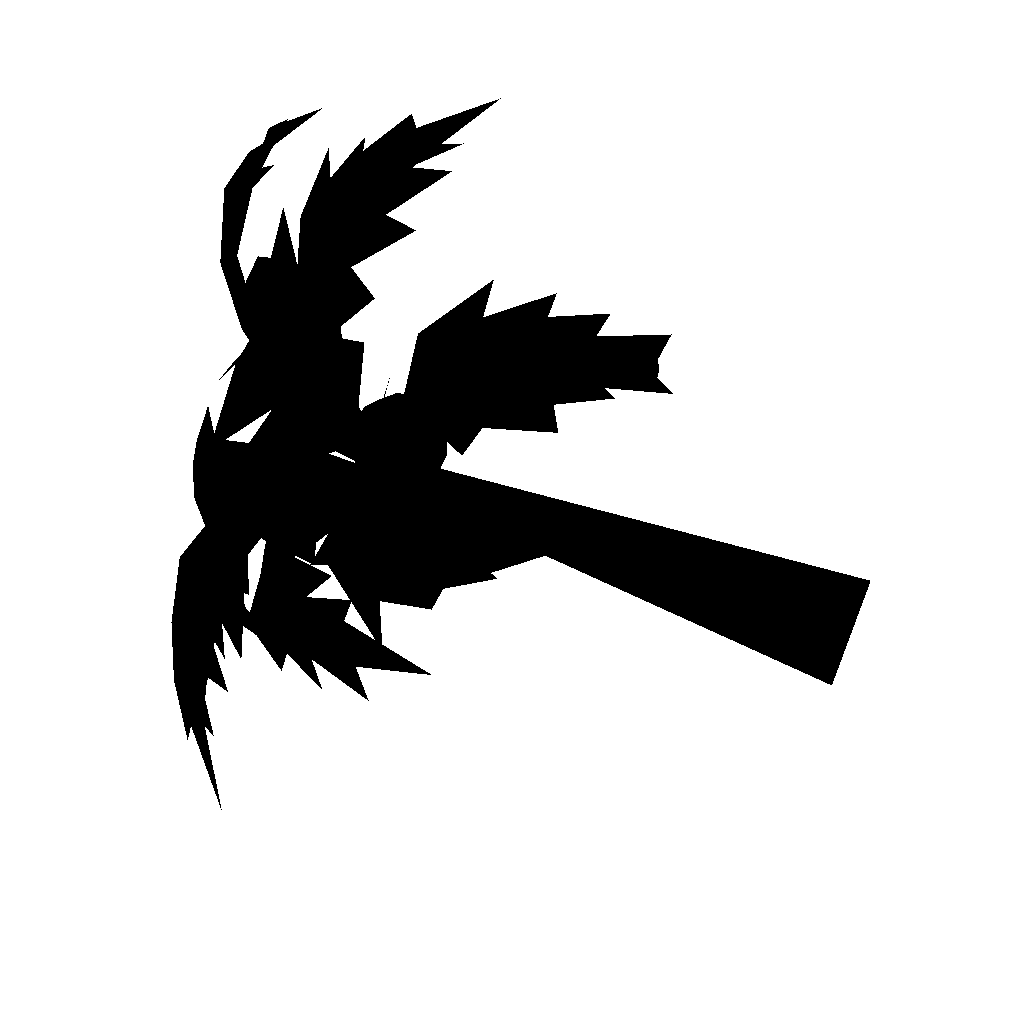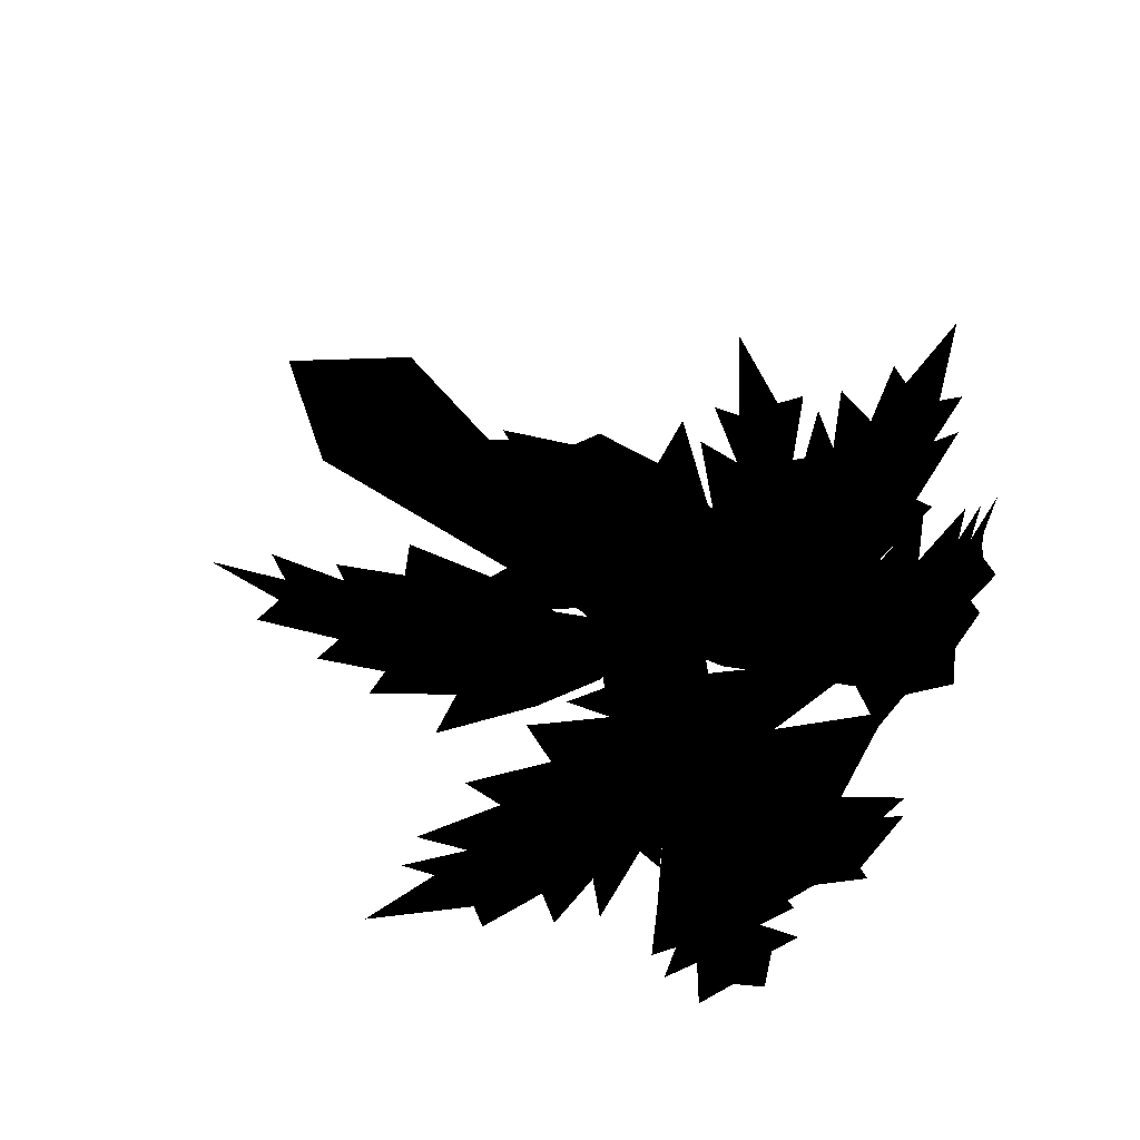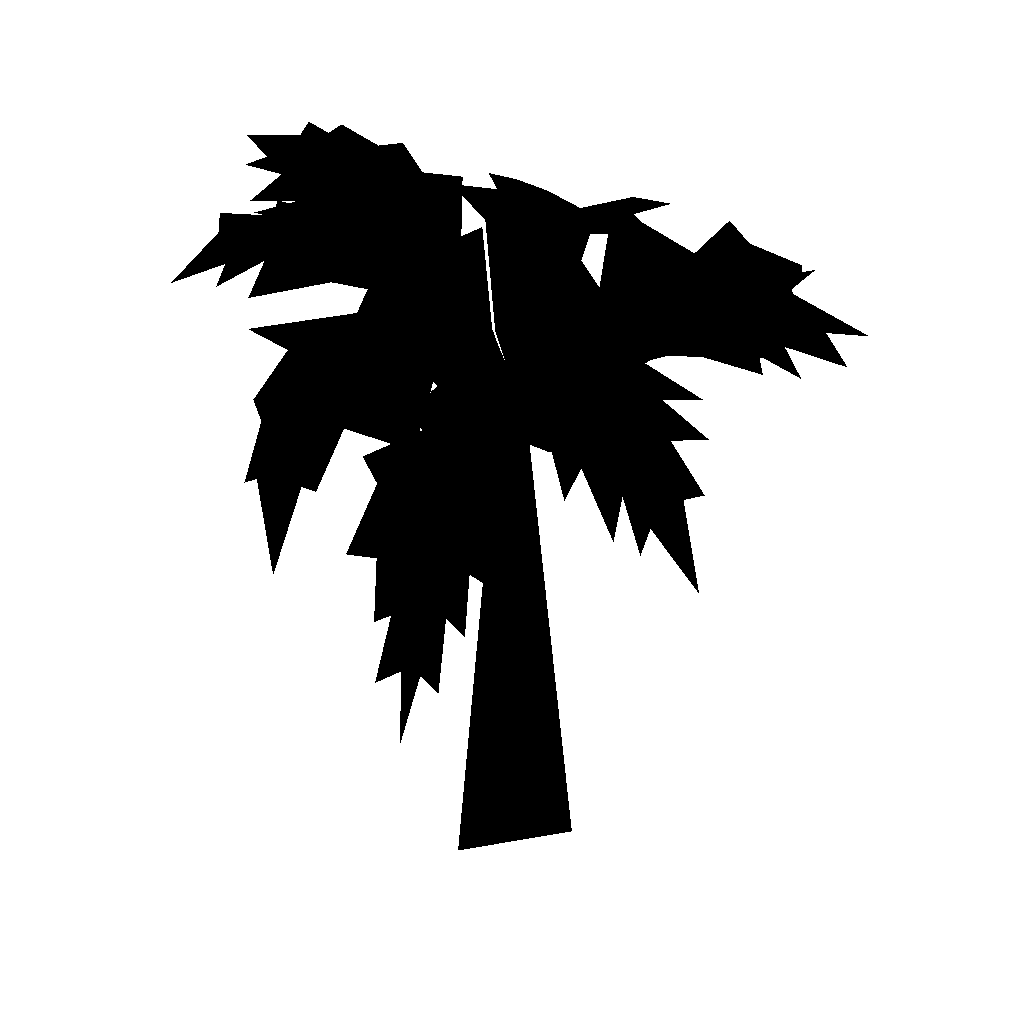
<metadata>
{"format":"obj","ext":"obj","renderer":"f3d","projection":"perspective","resolution":1024,"background":"white","views":[{"elev":36.6,"azim":-60.1,"up":"+Z"},{"elev":-26.5,"azim":28.9,"up":"+Z"},{"elev":-40.9,"azim":86.9,"up":"+Y"}]}
</metadata>
<code>
v -0.9779 2.97 1.171
v -1.267 2.514 1.317
v -0.9181 2.882 1.294
v -0.8919 2.945 1.435
v -0.5867 3.132 1.413
v -0.9311 2.947 1.509
v -1.414 3.111 -0.9791
v -1.323 3.105 -1.066
v -1.629 2.779 -1.29
v -1.213 3.181 -1.166
v -0.9334 3.415 -1.069
v -1.152 3.171 -1.291
v 0.0027 3.637 0.6267
v 0.084 3.437 0.2243
v 0.0112 3.352 0.2351
v 0.0237 2.644 -0.1457
v 0.2263 3.467 0.1856
v 0.1533 3.719 0.6361
v 0.1999 3.792 0.9199
v -0.0109 3.738 1.028
v 0.289 3.698 1.386
v 0.4418 3.878 1.185
v 0.5451 3.914 1.127
v 0.3495 3.893 0.8419
v 0.2787 3.765 0.6154
v 0.282 3.177 -1.827
v 0.3513 3.18 -1.741
v 0.6108 2.831 -1.991
v 0.4205 3.342 -1.631
v 0.2821 3.517 -1.417
v 0.5587 3.368 -1.574
v 1.246 2.858 -1.244
v 1.539 2.391 -1.45
v 1.189 2.724 -1.4
v 1.169 2.733 -1.527
v 0.8623 2.893 -1.505
v 1.213 2.709 -1.593
v -0.1781 3.067 -0.1111
v 0.0715 2.67 -0.0952
v -0.099 3.083 -0.2502
v -0.0118 3.149 -0.3282
v -0.2316 3.529 -0.5842
v -0.0196 3.228 -0.8569
v -0.7854 3.269 0.4905
v -0.2168 2.945 0.1606
v -0.2771 2.816 -0.0242
v -0.312 2.921 -0.1586
v -0.8728 3.231 -0.0718
v -0.8631 3.056 0.2076
v -1.11 3.135 0.7212
v -0.9264 3.186 0.8135
v -2.034 2.246 0.3011
v -1.932 2.299 0.4167
v -1.746 2.612 0.2703
v -1.731 2.429 0.4166
v -1.92 2.293 0.4757
v -2.113 1.921 0.5236
v -1.909 2.312 0.5378
v -1.717 2.596 0.6082
v -1.504 2.87 0.7099
v -1.764 2.576 0.7116
v -1.978 2.272 0.692
v -1.568 3.017 -0.9273
v -1.314 3.28 -0.8009
v -1.138 3.205 -0.9496
v -0.9338 3.284 -0.8247
v -1.171 3.375 -0.5354
v -1.516 3.077 -0.7559
v -1.362 3 -0.2152
v -1.278 3.073 0.0243
v -1.204 2.94 0.3146
v -1.554 2.684 0.3759
v -1.592 2.839 0.1344
v -1.663 2.795 0.0004
v -1.839 2.544 0.1496
v -1.481 2.875 0.8979
v -1.068 3.014 1.086
v -0.6765 3.18 0.9256
v -0.6236 3.054 1.182
v -0.1457 3.297 1.26
v -0.438 3.164 1.46
v -1.303 3.219 -0.4369
v -0.918 3.481 -0.2952
v -0.6871 3.385 -0.6352
v -0.6824 3.516 -0.9984
v -0.8043 3.318 -1.284
v -0.9931 3.34 -0.1179
v -0.5247 3.43 -0.1326
v -0.3702 3.307 -0.4277
v -0.4437 3.6 -0.8597
v -0.6166 3.47 -1.236
v -0.9033 3.223 0.5027
v -0.3015 3.238 0.4056
v -0.0559 3.284 0.6224
v 0.183 3.314 0.7804
v 0.0068 3.305 1.491
v -0.8151 3.291 0.1348
v -0.0276 3.027 0.0305
v 0.1338 3.002 0.124
v 0.1285 2.67 -0.1825
v 0.2343 3.07 0.2255
v 0.3127 3.343 0.7092
v 0.077 3.571 1.691
v 0.1951 3.643 1.64
v 0.1148 3.767 1.42
v 0.3257 3.576 1.632
v 0.3794 3.275 1.913
v 0.4213 3.67 1.669
v 0.4387 3.806 1.369
v 0.5869 3.65 1.659
v -0.709 3.276 -0.0637
v -0.2844 3.514 -1.008
v 0.5928 3.771 1.337
v -0.0263 3.594 1.509
v -0.0919 3.166 -1.738
v -0.1309 3.383 -1.509
v 0.0195 3.314 -1.634
v 0.1665 3.332 -1.545
v -0.0784 3.524 -1.117
v 0.208 3.642 -1.048
v 0.0289 3.551 -0.7093
v -0.0886 3.519 -0.7824
v -0.0632 3.225 -0.5601
v 0.0784 3.228 -0.5108
v -0.2082 3.155 -0.6043
v -0.2337 3.457 -0.8686
v -0.3063 3.526 -1.203
v -0.25 3.343 -1.543
v -0.0655 3.223 -0.8257
v -0.0112 3.027 -0.4062
v 0.0667 3.189 -0.8992
v 0.2988 3.208 -0.7322
v 0.0841 2.975 -0.3173
v 0.2416 3.022 -0.2068
v 0.535 3.212 -0.5061
v 1.037 3.337 -0.1597
v 0.1541 3.163 0.9035
v 0.3467 3.499 0.7536
v 0.1399 3.122 0.3317
v 0.2275 3.078 0.2289
v 0.3029 3.088 0.0876
v 0.6306 3.488 0.2801
v 0.8167 3.37 0.1688
v 0.1722 3.015 -1.954
v 0.4953 3.466 -1.379
v 1.094 3.47 0.2909
v 1.018 3.577 0.5122
v 0.4904 3.314 0.511
v 0.5571 3.587 1.083
v 0.4055 3.48 1.192
v 0.2691 2.965 -1.607
v 0.4144 3.069 -1.362
v 0.8891 2.899 -1.291
v 0.9332 3.099 -0.995
v 1.142 3.234 -0.5305
v 0.7143 2.887 -1.564
v 1.333 2.936 -1.132
v 0.7365 3.5 1.45
v 0.7973 3.54 1.219
v 0.803 3.419 0.7846
v 1.274 3.492 0.7589
v 1.407 3.368 0.6237
v 1.273 3.292 1.471
v 1.331 3.299 1.352
v 1.048 3.48 1.289
v 1.44 3.236 1.237
v 1.749 2.986 1.433
v 1.527 3.257 1.17
v 1.421 3.409 1.027
v 1.678 3.192 1.12
v 0.9276 3.381 1.463
v 1.052 3.348 0.9752
v 1.256 3.301 1.112
v 1.623 3.244 0.9488
v 1.206 2.953 -0.7329
v 1.035 3.112 -0.4135
v 1.376 2.908 -0.6126
v 1.068 2.945 -0.1659
v 1.414 2.787 -0.2283
v 1.472 2.953 0.1156
v 1.758 2.504 -0.2605
v 1.754 2.622 -0.5664
v 1.751 2.584 -0.7626
v 1.843 2.657 0.1775
v 1.785 2.685 0.0323
v 1.926 2.241 -0.3104
v 1.941 2.365 -0.4668
v 1.997 2.32 -0.5615
v 2.02 2.381 0.023
v 1.939 2.435 -0.1129
v 2.123 2.102 -0.274
v 2.215 2.061 -0.1322
v 2.116 2.087 -0.3392
v 2.111 2.095 -0.4013
v 2.194 2.021 -0.542
v 1.531 2.912 0.3599
v 1.064 3.157 0.1616
v 0.4369 2.784 -0.0892
v 0.4061 2.892 -0.2513
v 0.4673 2.904 0.0775
v 0.0935 2.466 0.403
v 0.1561 2.44 0.3262
v 0.2427 2.563 0.3171
v 0.1454 2.604 0.4365
v 0.1591 2.407 0.2292
v 0.2473 2.512 0.1663
v 0.1013 2.38 0.1491
v 0.1575 2.47 0.0417
v 0.0049 2.369 0.1164
v 0.0075 2.453 -0.009
v -0.0934 2.378 0.1437
v -0.1453 2.467 0.0334
v -0.156 2.404 0.2205
v -0.2426 2.508 0.1528
v -0.159 2.437 0.3175
v -0.2472 2.559 0.3036
v -0.1012 2.464 0.3977
v -0.1574 2.601 0.4281
v -0.0048 2.475 0.4303
v -0.0074 2.618 0.4789
v 0.2648 2.679 0.2862
v 0.1586 2.724 0.4165
v 0.2699 2.624 0.1216
v 0.1719 2.578 -0.0144
v 0.0082 2.559 -0.0698
v -0.1585 2.575 -0.0235
v -0.2647 2.619 0.1069
v -0.2698 2.675 0.2714
v -0.1718 2.72 0.4074
v -0.0081 2.739 0.4628
v 0.2205 2.788 0.2327
v 0.1321 2.825 0.3412
v 0.2247 2.742 0.0957
v 0.1431 2.704 -0.0175
v 0.0069 2.688 -0.0636
v -0.132 2.701 -0.025
v -0.2204 2.738 0.0834
v -0.2246 2.784 0.2204
v -0.143 2.822 0.3336
v -0.0068 2.838 0.3798
v 0.0984 2.825 0.1743
v 0.059 2.841 0.2227
v 0.1003 2.804 0.1131
v 0.0639 2.787 0.0626
v 0.0031 2.78 0.042
v -0.0589 2.786 0.0592
v -0.0983 2.802 0.1077
v -0.1002 2.823 0.1688
v -0.0638 2.84 0.2193
v -0.003 2.847 0.2399
v 0.0451 2.806 0.1606
v 0.027 2.813 0.1828
v 0.046 2.796 0.1326
v 0.0293 2.788 0.1095
v 0.0014 2.785 0.1
v -0.0269 2.788 0.1079
v -0.045 2.795 0.1301
v -0.0459 2.805 0.1581
v -0.0292 2.813 0.1812
v -0.0013 2.816 0.1906
v 0.0571 2.418 0.363
v 0.0953 2.402 0.3161
v 0.0971 2.382 0.2569
v 0.0619 2.365 0.208
v 0.003 2.358 0.188
v -0.057 2.364 0.2047
v -0.0952 2.38 0.2516
v -0.097 2.4 0.3108
v -0.0618 2.417 0.3597
v -0.0029 2.423 0.3796
v 0.0001 2.379 0.2879
v 0.0001 2.793 0.1479
v -0.0047 2.903 0.1009
v -0.0341 2.718 0.1686
v 0.0057 2.747 0.2071
v 0.0247 2.694 0.1705
v 0.2518 2.434 -0.2114
v 0.3139 2.462 -0.2879
v 0.3858 2.579 -0.2249
v 0.2892 2.536 -0.106
v 0.3169 2.488 -0.3868
v 0.3904 2.62 -0.3786
v 0.2595 2.503 -0.4703
v 0.3012 2.644 -0.5084
v 0.1637 2.501 -0.5065
v 0.1523 2.64 -0.5647
v 0.0661 2.483 -0.4816
v 0.0006 2.612 -0.526
v 0.0039 2.455 -0.4051
v -0.096 2.568 -0.4071
v 0.001 2.429 -0.3062
v -0.1006 2.527 -0.2534
v 0.0583 2.413 -0.2227
v -0.0115 2.504 -0.1236
v 0.1541 2.415 -0.1865
v 0.1374 2.507 -0.0673
v 0.3938 2.695 -0.1861
v 0.2884 2.647 -0.0563
v 0.3988 2.74 -0.3538
v 0.3015 2.765 -0.4955
v 0.139 2.762 -0.5569
v -0.0267 2.73 -0.5147
v -0.1321 2.683 -0.3849
v -0.1371 2.638 -0.2171
v -0.0398 2.612 -0.0755
v 0.1227 2.616 -0.014
v 0.3357 2.809 -0.1722
v 0.2479 2.769 -0.0641
v 0.3399 2.846 -0.3119
v 0.2589 2.868 -0.4298
v 0.1236 2.865 -0.481
v -0.0143 2.839 -0.4458
v -0.1021 2.799 -0.3377
v -0.1063 2.762 -0.198
v -0.0253 2.74 -0.0801
v 0.1101 2.743 -0.029
v 0.2083 2.857 -0.2044
v 0.1691 2.84 -0.1562
v 0.2101 2.874 -0.2668
v 0.174 2.884 -0.3194
v 0.1136 2.882 -0.3422
v 0.052 2.871 -0.3265
v 0.0129 2.853 -0.2783
v 0.011 2.836 -0.216
v 0.0472 2.827 -0.1634
v 0.1075 2.828 -0.1405
v 0.1569 2.843 -0.2279
v 0.139 2.835 -0.2058
v 0.1578 2.851 -0.2565
v 0.1412 2.855 -0.2806
v 0.1135 2.855 -0.291
v 0.0854 2.849 -0.2838
v 0.0674 2.841 -0.2618
v 0.0666 2.834 -0.2332
v 0.0831 2.829 -0.2091
v 0.1108 2.83 -0.1987
v 0.2194 2.412 -0.2724
v 0.2573 2.429 -0.319
v 0.2591 2.445 -0.3794
v 0.2241 2.454 -0.4304
v 0.1657 2.453 -0.4525
v 0.1061 2.442 -0.4373
v 0.0682 2.425 -0.3906
v 0.0663 2.409 -0.3302
v 0.1014 2.4 -0.2793
v 0.1598 2.401 -0.2572
v 0.1642 2.415 -0.3581
v 0.1131 2.835 -0.2469
v 0.0944 2.951 -0.2255
v 0.0882 2.757 -0.2719
v 0.1261 2.764 -0.2229
v 0.1494 2.743 -0.2817
v 0.027 2.819 -0.1111
v 0.0605 3.006 -0.0336
v 0.1395 2.768 -0.0116
v -0.025 2.822 0.0284
v -0.0732 -0.0389 -0.343
v -0.2815 -0.035 0.2143
v 0.3578 -0.0339 0.049
g model_texture2_png
f 1 2 3
f 2 4 3
f 3 4 5
f 4 6 5
f 7 8 9
f 9 8 10
f 8 11 10
f 10 11 12
f 13 14 15
f 15 14 16
f 14 17 16
f 17 14 18
f 14 13 18
f 18 13 19
f 13 20 19
f 19 20 21
f 21 22 19
f 22 23 19
f 23 24 19
f 19 24 18
f 24 25 18
f 18 25 17
f 26 27 28
f 28 27 29
f 27 30 29
f 29 30 31
f 32 33 34
f 33 35 34
f 34 35 36
f 35 37 36
f 38 39 40
f 39 41 40
f 40 41 42
f 41 43 42
f 44 45 46
f 45 39 46
f 46 39 47
f 47 48 46
f 48 49 46
f 46 49 44
f 49 50 44
f 44 50 51
f 52 53 54
f 54 53 55
f 55 53 56
f 53 57 56
f 57 58 56
f 56 58 55
f 58 59 55
f 55 59 60
f 59 61 60
f 59 58 62
f 63 64 7
f 7 64 8
f 64 65 8
f 8 65 11
f 65 66 11
f 66 65 67
f 65 64 67
f 67 64 68
f 69 70 48
f 48 70 49
f 70 71 49
f 49 71 50
f 50 71 72
f 71 70 72
f 72 70 73
f 70 74 73
f 75 54 73
f 54 55 73
f 73 55 72
f 55 60 72
f 72 60 50
f 60 76 50
f 77 1 78
f 1 3 78
f 78 3 79
f 3 5 79
f 79 5 80
f 5 81 80
f 82 83 67
f 83 84 67
f 67 84 66
f 84 85 66
f 66 85 11
f 85 86 11
f 87 88 83
f 88 89 83
f 83 89 84
f 89 90 84
f 84 90 85
f 90 91 85
f 92 78 93
f 78 79 93
f 93 79 94
f 79 80 94
f 94 80 95
f 80 96 95
f 97 93 98
f 93 94 98
f 94 99 98
f 98 99 100
f 100 99 101
f 99 94 101
f 94 95 101
f 101 95 102
f 103 104 105
f 105 104 106
f 104 107 106
f 107 108 106
f 106 108 109
f 108 110 109
f 111 38 88
f 38 40 88
f 88 40 89
f 40 42 89
f 89 42 90
f 42 112 90
f 113 22 109
f 22 21 109
f 109 21 106
f 106 21 105
f 21 20 105
f 105 20 114
f 115 116 117
f 117 116 118
f 116 119 118
f 118 119 120
f 120 119 121
f 119 122 121
f 122 123 121
f 121 123 124
f 123 39 124
f 39 123 125
f 123 122 125
f 125 122 126
f 122 119 126
f 126 119 127
f 119 116 127
f 127 116 128
f 129 130 131
f 131 130 132
f 132 130 133
f 130 39 133
f 39 134 133
f 133 134 132
f 132 134 135
f 134 136 135
f 137 138 139
f 138 140 139
f 139 140 39
f 39 140 141
f 140 142 141
f 141 142 143
f 144 117 26
f 26 117 27
f 117 118 27
f 27 118 30
f 118 120 30
f 30 120 145
f 146 142 147
f 147 142 148
f 142 140 148
f 140 138 148
f 148 138 149
f 138 150 149
f 151 131 152
f 131 132 152
f 152 132 153
f 132 135 153
f 153 135 154
f 135 155 154
f 156 152 36
f 152 153 36
f 36 153 34
f 153 154 34
f 34 154 32
f 154 157 32
f 158 159 149
f 159 160 149
f 149 160 148
f 148 160 147
f 160 161 147
f 147 161 162
f 163 164 165
f 165 164 166
f 164 167 166
f 167 168 166
f 166 168 169
f 168 170 169
f 171 165 159
f 165 172 159
f 159 172 160
f 172 161 160
f 161 172 173
f 172 165 173
f 173 165 166
f 166 169 173
f 173 169 161
f 169 174 161
f 175 176 177
f 176 178 177
f 177 178 179
f 178 180 179
f 180 181 179
f 179 181 177
f 181 182 177
f 177 182 183
f 184 185 180
f 180 185 181
f 185 186 181
f 181 186 182
f 186 187 182
f 182 187 188
f 189 190 185
f 185 190 186
f 186 190 191
f 190 192 191
f 191 193 186
f 193 194 186
f 186 194 187
f 194 195 187
f 196 180 197
f 180 178 197
f 197 178 198
f 178 176 198
f 198 176 199
f 199 39 198
f 39 200 198
f 198 200 197
f 201 202 203
f 203 204 201
f 202 205 206
f 206 203 202
f 205 207 208
f 208 206 205
f 207 209 210
f 210 208 207
f 209 211 212
f 212 210 209
f 211 213 214
f 214 212 211
f 213 215 216
f 216 214 213
f 215 217 218
f 218 216 215
f 217 219 220
f 220 218 217
f 219 201 204
f 204 220 219
f 204 203 221
f 221 222 204
f 203 206 223
f 223 221 203
f 206 208 224
f 224 223 206
f 208 210 225
f 225 224 208
f 210 212 226
f 226 225 210
f 212 214 227
f 227 226 212
f 214 216 228
f 228 227 214
f 216 218 229
f 229 228 216
f 218 220 230
f 230 229 218
f 220 204 222
f 222 230 220
f 222 221 231
f 231 232 222
f 221 223 233
f 233 231 221
f 223 224 234
f 234 233 223
f 224 225 235
f 235 234 224
f 225 226 236
f 236 235 225
f 226 227 237
f 237 236 226
f 227 228 238
f 238 237 227
f 228 229 239
f 239 238 228
f 229 230 240
f 240 239 229
f 230 222 232
f 232 240 230
f 232 231 241
f 241 242 232
f 231 233 243
f 243 241 231
f 233 234 244
f 244 243 233
f 234 235 245
f 245 244 234
f 235 236 246
f 246 245 235
f 236 237 247
f 247 246 236
f 237 238 248
f 248 247 237
f 238 239 249
f 249 248 238
f 239 240 250
f 250 249 239
f 240 232 242
f 242 250 240
f 242 241 251
f 251 252 242
f 241 243 253
f 253 251 241
f 243 244 254
f 254 253 243
f 244 245 255
f 255 254 244
f 245 246 256
f 256 255 245
f 246 247 257
f 257 256 246
f 247 248 258
f 258 257 247
f 248 249 259
f 259 258 248
f 249 250 260
f 260 259 249
f 250 242 252
f 252 260 250
f 261 262 202
f 202 201 261
f 262 263 205
f 205 202 262
f 263 264 207
f 207 205 263
f 264 265 209
f 209 207 264
f 265 266 211
f 211 209 265
f 266 267 213
f 213 211 266
f 267 268 215
f 215 213 267
f 268 269 217
f 217 215 268
f 269 270 219
f 219 217 269
f 270 261 201
f 201 219 270
f 262 261 271
f 263 262 271
f 264 263 271
f 265 264 271
f 266 265 271
f 267 266 271
f 268 267 271
f 269 268 271
f 270 269 271
f 261 270 271
f 252 251 272
f 251 253 272
f 253 254 272
f 254 255 272
f 255 256 272
f 256 257 272
f 257 258 272
f 258 259 272
f 259 260 272
f 260 252 272
f 273 274 275
f 276 275 274
f 277 278 279
f 279 280 277
f 278 281 282
f 282 279 278
f 281 283 284
f 284 282 281
f 283 285 286
f 286 284 283
f 285 287 288
f 288 286 285
f 287 289 290
f 290 288 287
f 289 291 292
f 292 290 289
f 291 293 294
f 294 292 291
f 293 295 296
f 296 294 293
f 295 277 280
f 280 296 295
f 280 279 297
f 297 298 280
f 279 282 299
f 299 297 279
f 282 284 300
f 300 299 282
f 284 286 301
f 301 300 284
f 286 288 302
f 302 301 286
f 288 290 303
f 303 302 288
f 290 292 304
f 304 303 290
f 292 294 305
f 305 304 292
f 294 296 306
f 306 305 294
f 296 280 298
f 298 306 296
f 298 297 307
f 307 308 298
f 297 299 309
f 309 307 297
f 299 300 310
f 310 309 299
f 300 301 311
f 311 310 300
f 301 302 312
f 312 311 301
f 302 303 313
f 313 312 302
f 303 304 314
f 314 313 303
f 304 305 315
f 315 314 304
f 305 306 316
f 316 315 305
f 306 298 308
f 308 316 306
f 308 307 317
f 317 318 308
f 307 309 319
f 319 317 307
f 309 310 320
f 320 319 309
f 310 311 321
f 321 320 310
f 311 312 322
f 322 321 311
f 312 313 323
f 323 322 312
f 313 314 324
f 324 323 313
f 314 315 325
f 325 324 314
f 315 316 326
f 326 325 315
f 316 308 318
f 318 326 316
f 318 317 327
f 327 328 318
f 317 319 329
f 329 327 317
f 319 320 330
f 330 329 319
f 320 321 331
f 331 330 320
f 321 322 332
f 332 331 321
f 322 323 333
f 333 332 322
f 323 324 334
f 334 333 323
f 324 325 335
f 335 334 324
f 325 326 336
f 336 335 325
f 326 318 328
f 328 336 326
f 337 338 278
f 278 277 337
f 338 339 281
f 281 278 338
f 339 340 283
f 283 281 339
f 340 341 285
f 285 283 340
f 341 342 287
f 287 285 341
f 342 343 289
f 289 287 342
f 343 344 291
f 291 289 343
f 344 345 293
f 293 291 344
f 345 346 295
f 295 293 345
f 346 337 277
f 277 295 346
f 338 337 347
f 339 338 347
f 340 339 347
f 341 340 347
f 342 341 347
f 343 342 347
f 344 343 347
f 345 344 347
f 346 345 347
f 337 346 347
f 328 327 348
f 327 329 348
f 329 330 348
f 330 331 348
f 331 332 348
f 332 333 348
f 333 334 348
f 334 335 348
f 335 336 348
f 336 328 348
f 349 350 351
f 352 351 350
f 353 354 355
f 355 354 356
f 356 354 353
f 353 357 358
f 358 356 353
f 359 355 356
f 356 358 359
f 359 357 353
f 353 355 359

</code>
